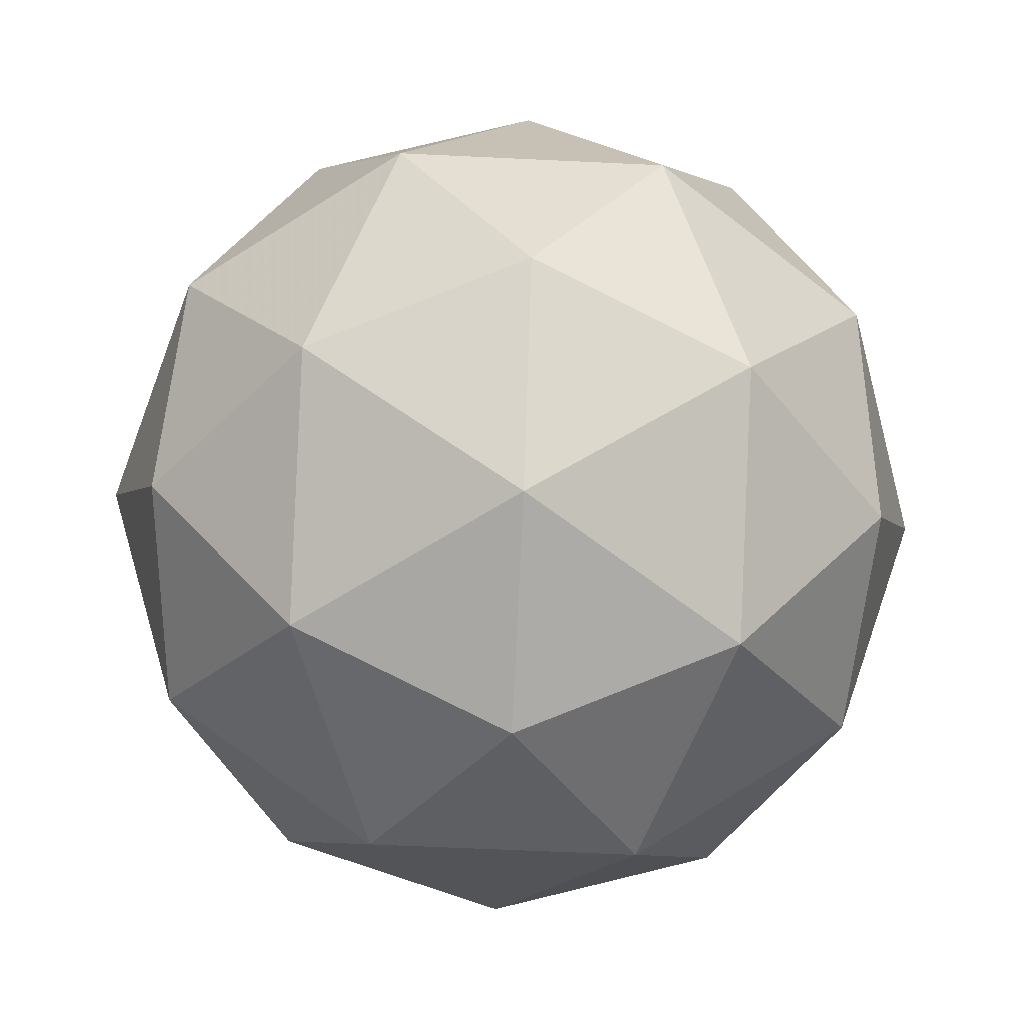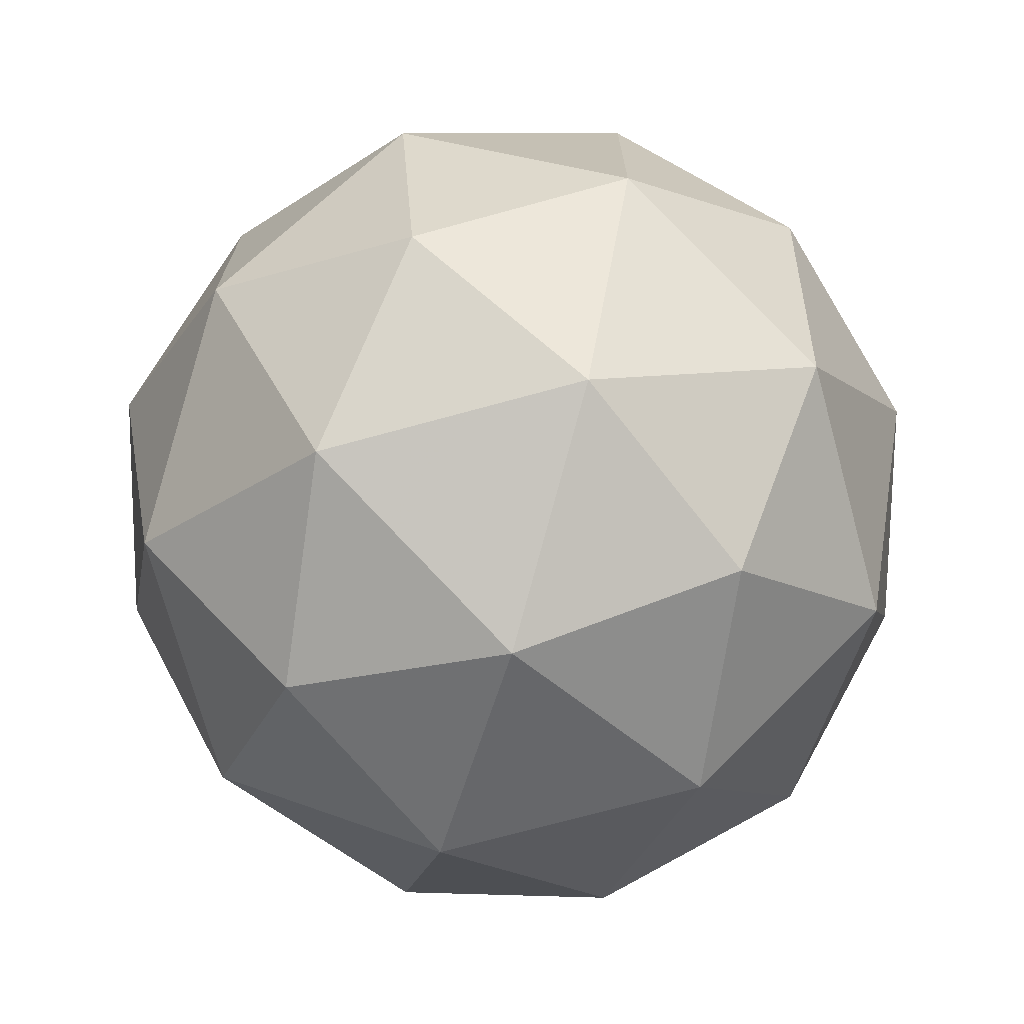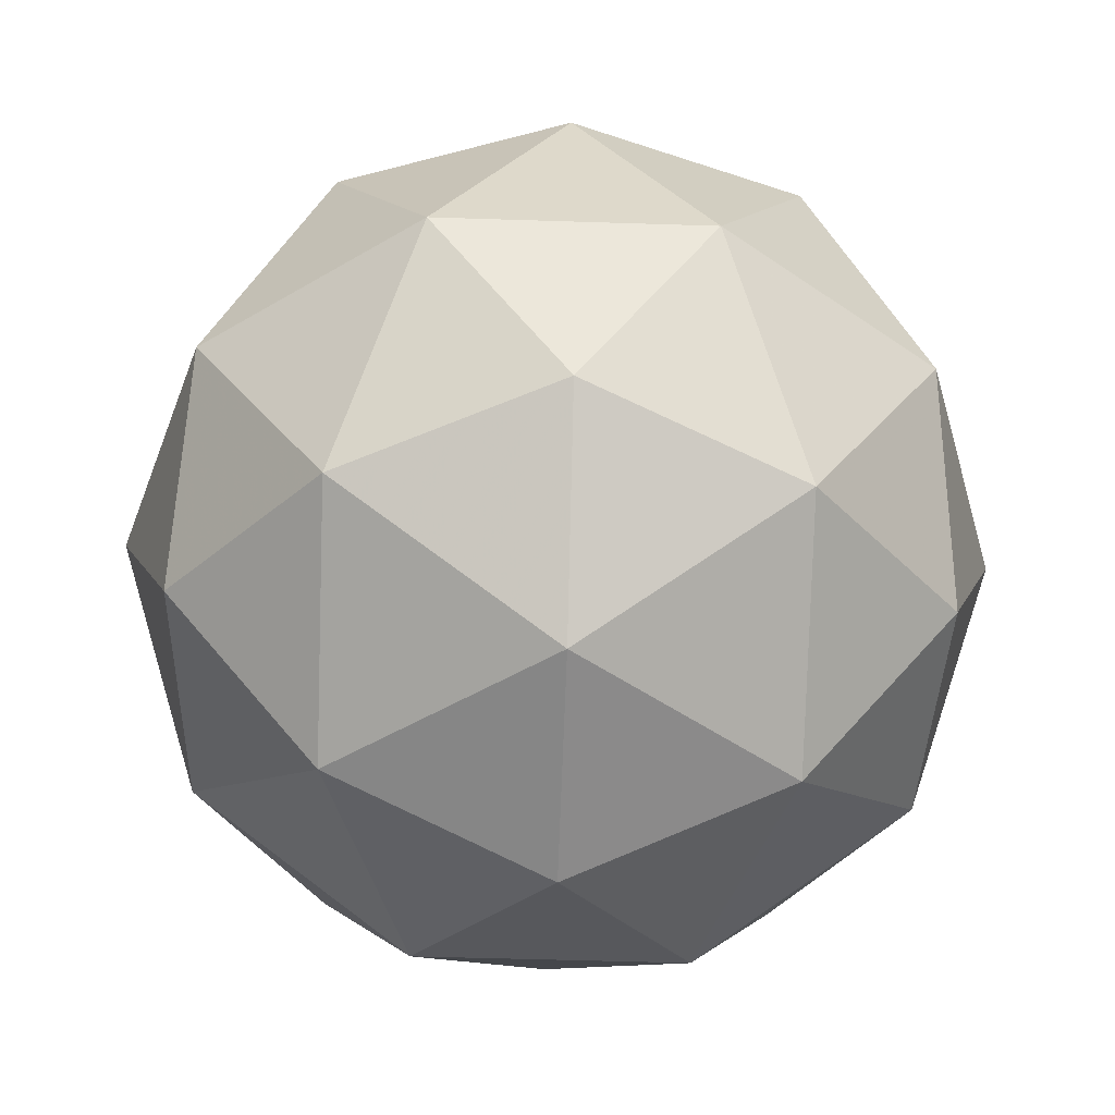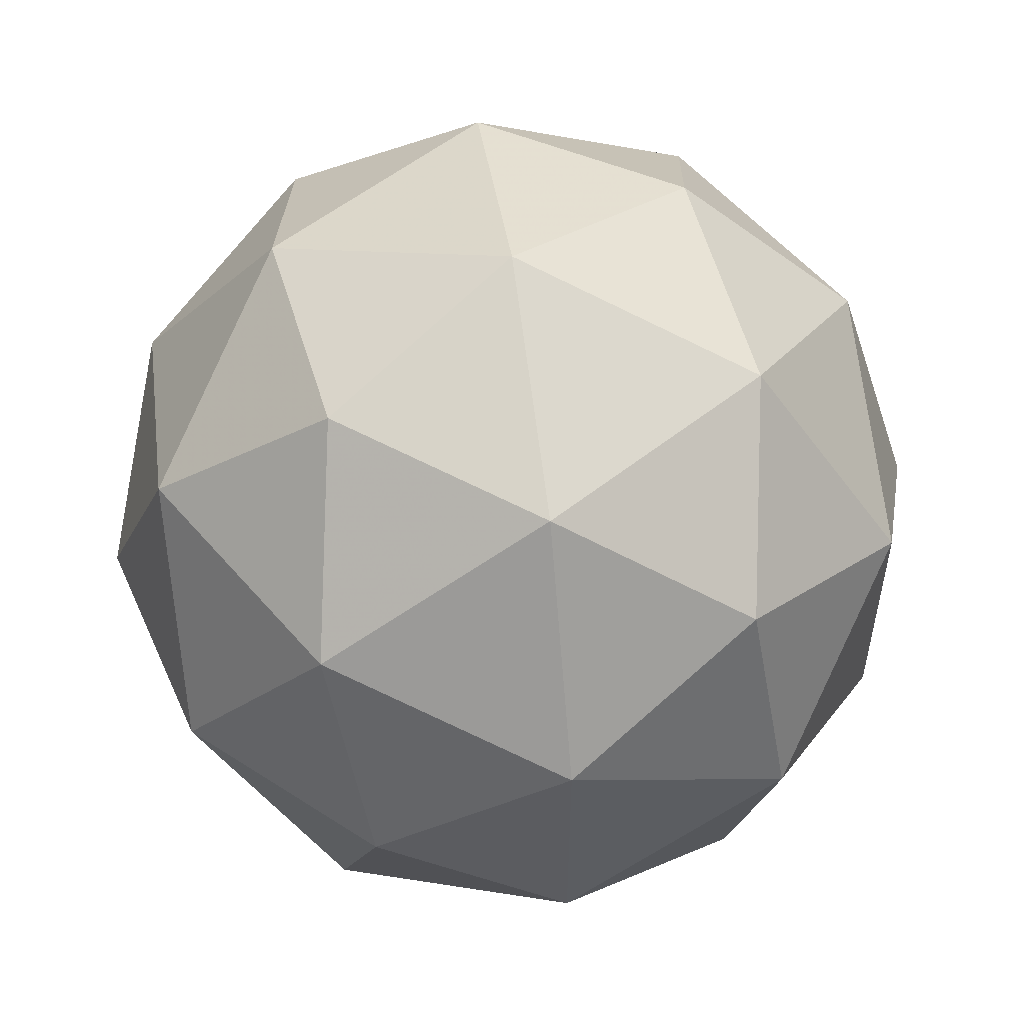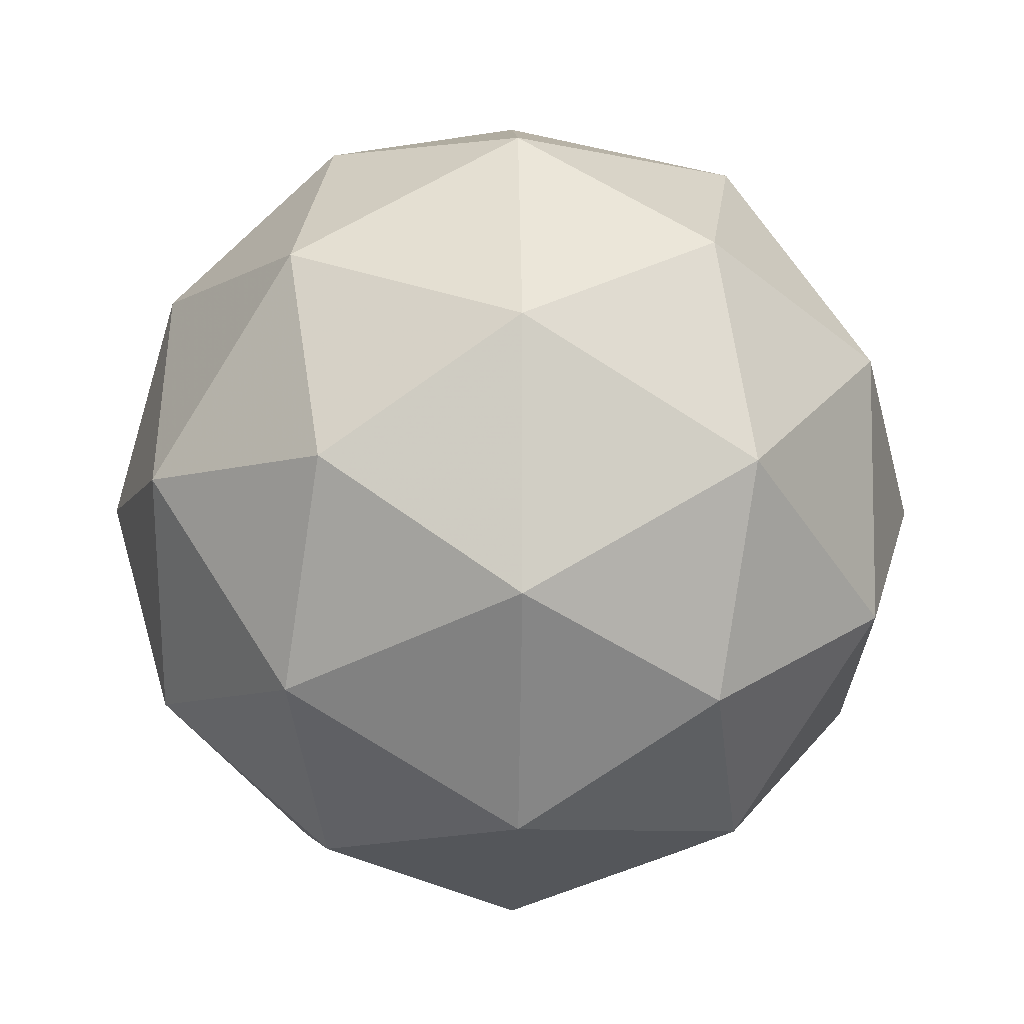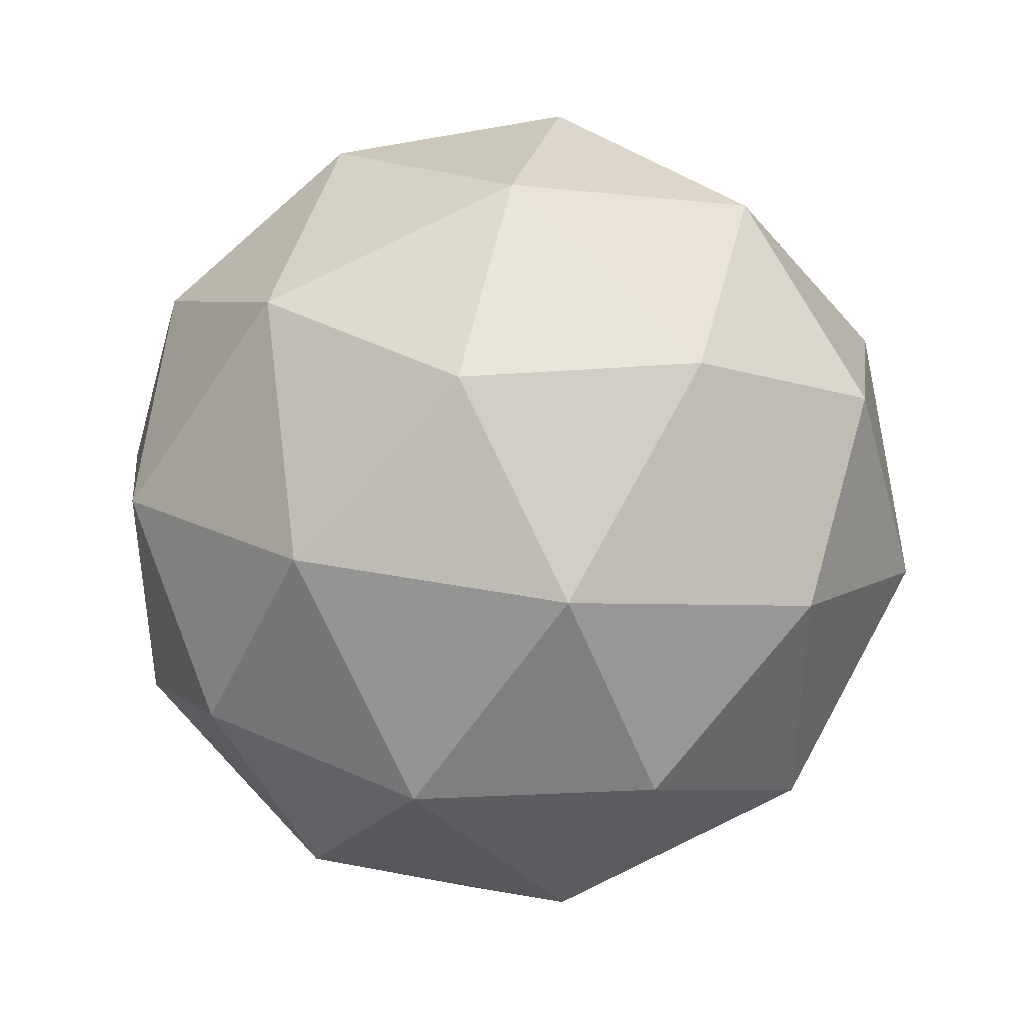
<metadata>
{"format":"obj","ext":"obj","renderer":"f3d","projection":"perspective","resolution":1024,"background":"white","views":[{"elev":-60.9,"azim":51.2,"up":"+Y"},{"elev":-72.1,"azim":-106.4,"up":"+Z"},{"elev":-47.9,"azim":-20.1,"up":"+Y"},{"elev":55.4,"azim":-161.5,"up":"+Z"},{"elev":-7.9,"azim":-154.8,"up":"+Z"},{"elev":41.7,"azim":-18.9,"up":"+Z"}]}
</metadata>
<code>
g RID-i6-g5-s894
v 9391 1944 4901
v 9480 1975 4966
v 9357 1975 5006
v 9543 2060 5011
v 9569 2043 4901
v 9280 1975 4901
v 9357 1975 4796
v 9480 1975 4836
v 9590 2154 4966
v 9333 2060 5080
v 9446 2043 5071
v 9391 2154 5111
v 9203 2060 4901
v 9246 2043 5006
v 9191 2154 4966
v 9333 2060 4722
v 9246 2043 4796
v 9267 2154 4731
v 9543 2060 4790
v 9446 2043 4731
v 9514 2154 4731
v 9514 2154 5071
v 9267 2154 5071
v 9191 2154 4836
v 9391 2154 4691
v 9590 2154 4836
v 9449 2248 5080
v 9535 2264 5006
v 9425 2332 5006
v 9239 2248 5011
v 9336 2264 5071
v 9301 2332 4966
v 9239 2248 4790
v 9212 2264 4901
v 9301 2332 4836
v 9449 2248 4722
v 9336 2264 4731
v 9425 2332 4796
v 9579 2248 4901
v 9535 2264 4796
v 9501 2332 4901
v 9391 2364 4901
f 1 2 3
f 4 2 5
f 1 3 6
f 1 6 7
f 1 7 8
f 4 5 9
f 10 11 12
f 13 14 15
f 16 17 18
f 19 20 21
f 4 9 22
f 10 12 23
f 13 15 24
f 16 18 25
f 19 21 26
f 27 28 29
f 30 31 32
f 33 34 35
f 36 37 38
f 39 40 41
f 41 38 42
f 41 40 38
f 40 36 38
f 38 35 42
f 38 37 35
f 37 33 35
f 35 32 42
f 35 34 32
f 34 30 32
f 32 29 42
f 32 31 29
f 31 27 29
f 29 41 42
f 29 28 41
f 28 39 41
f 26 40 39
f 26 21 40
f 21 36 40
f 25 37 36
f 25 18 37
f 18 33 37
f 24 34 33
f 24 15 34
f 15 30 34
f 23 31 30
f 23 12 31
f 12 27 31
f 22 28 27
f 22 9 28
f 9 39 28
f 21 25 36
f 21 20 25
f 20 16 25
f 18 24 33
f 18 17 24
f 17 13 24
f 15 23 30
f 15 14 23
f 14 10 23
f 12 22 27
f 12 11 22
f 11 4 22
f 9 26 39
f 9 5 26
f 5 19 26
f 8 20 19
f 8 7 20
f 7 16 20
f 7 17 16
f 7 6 17
f 6 13 17
f 6 14 13
f 6 3 14
f 3 10 14
f 5 8 19
f 5 2 8
f 2 1 8
f 3 11 10
f 3 2 11
f 2 4 11
f 2 4 11

</code>
